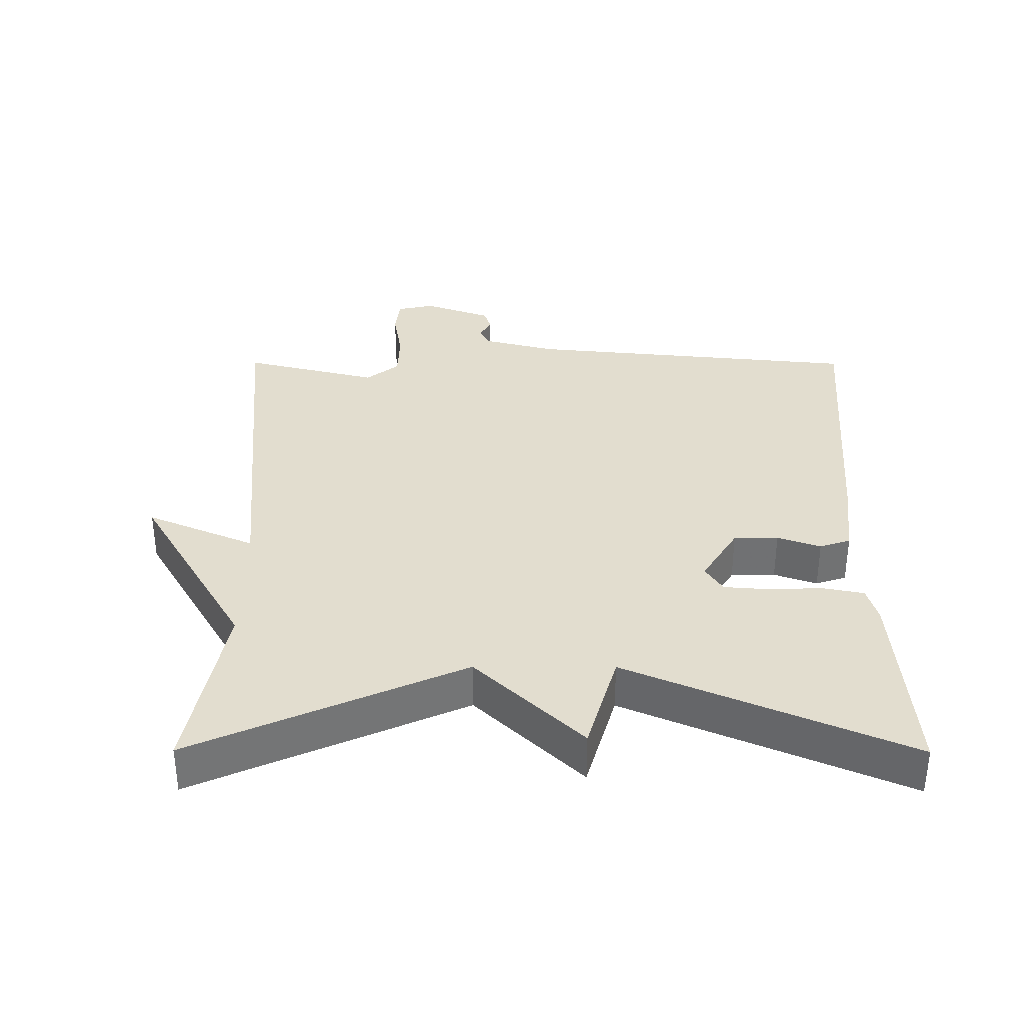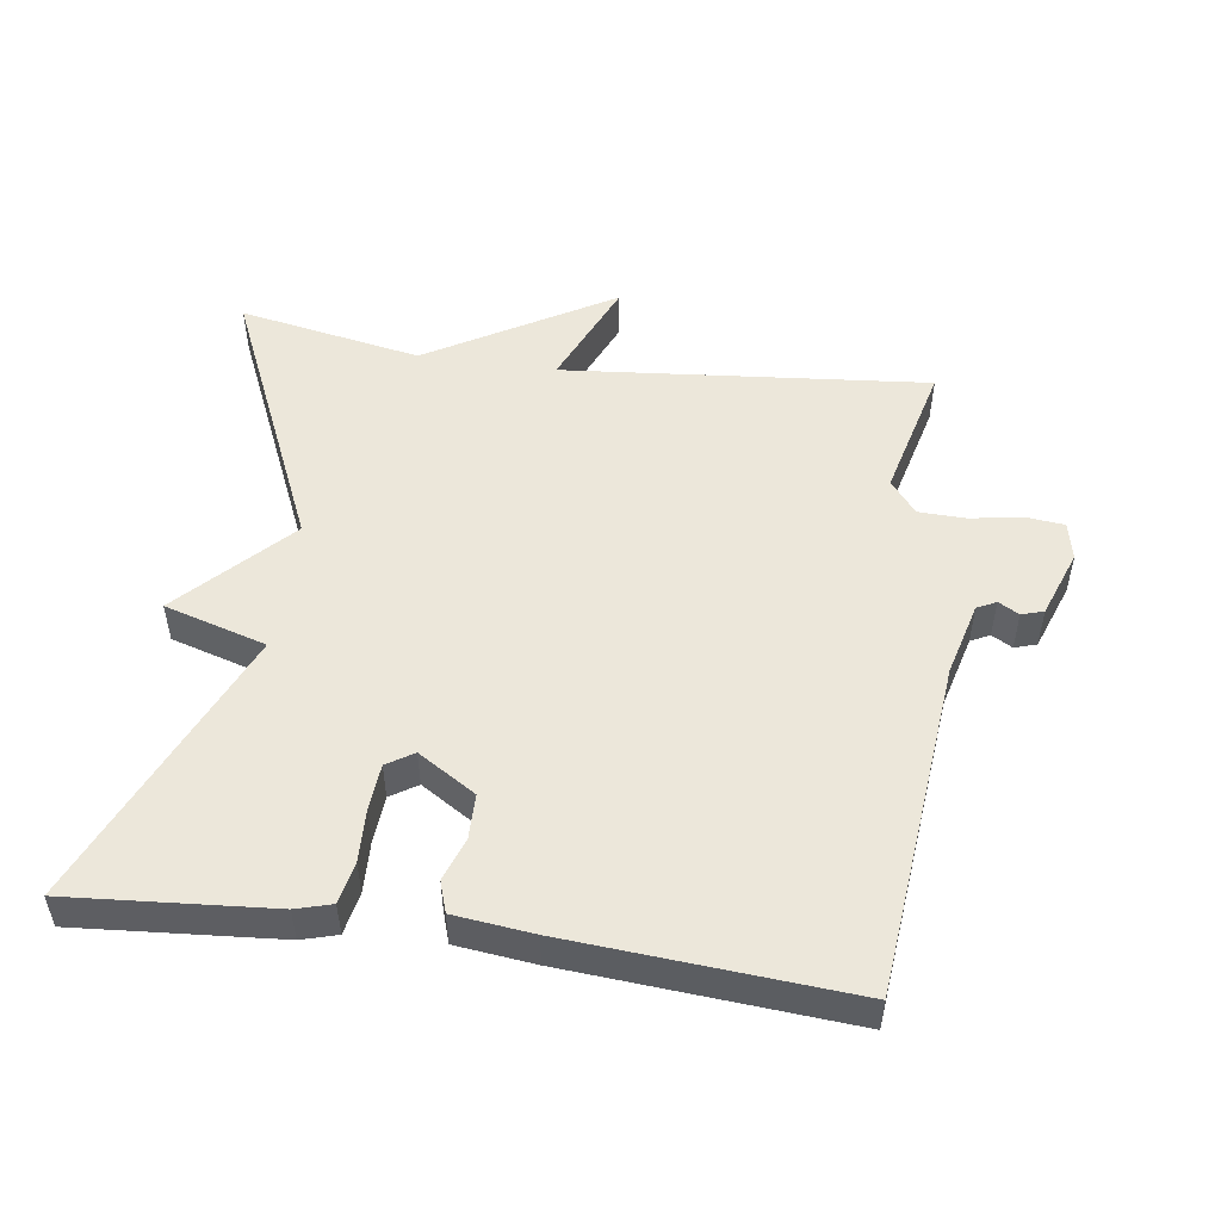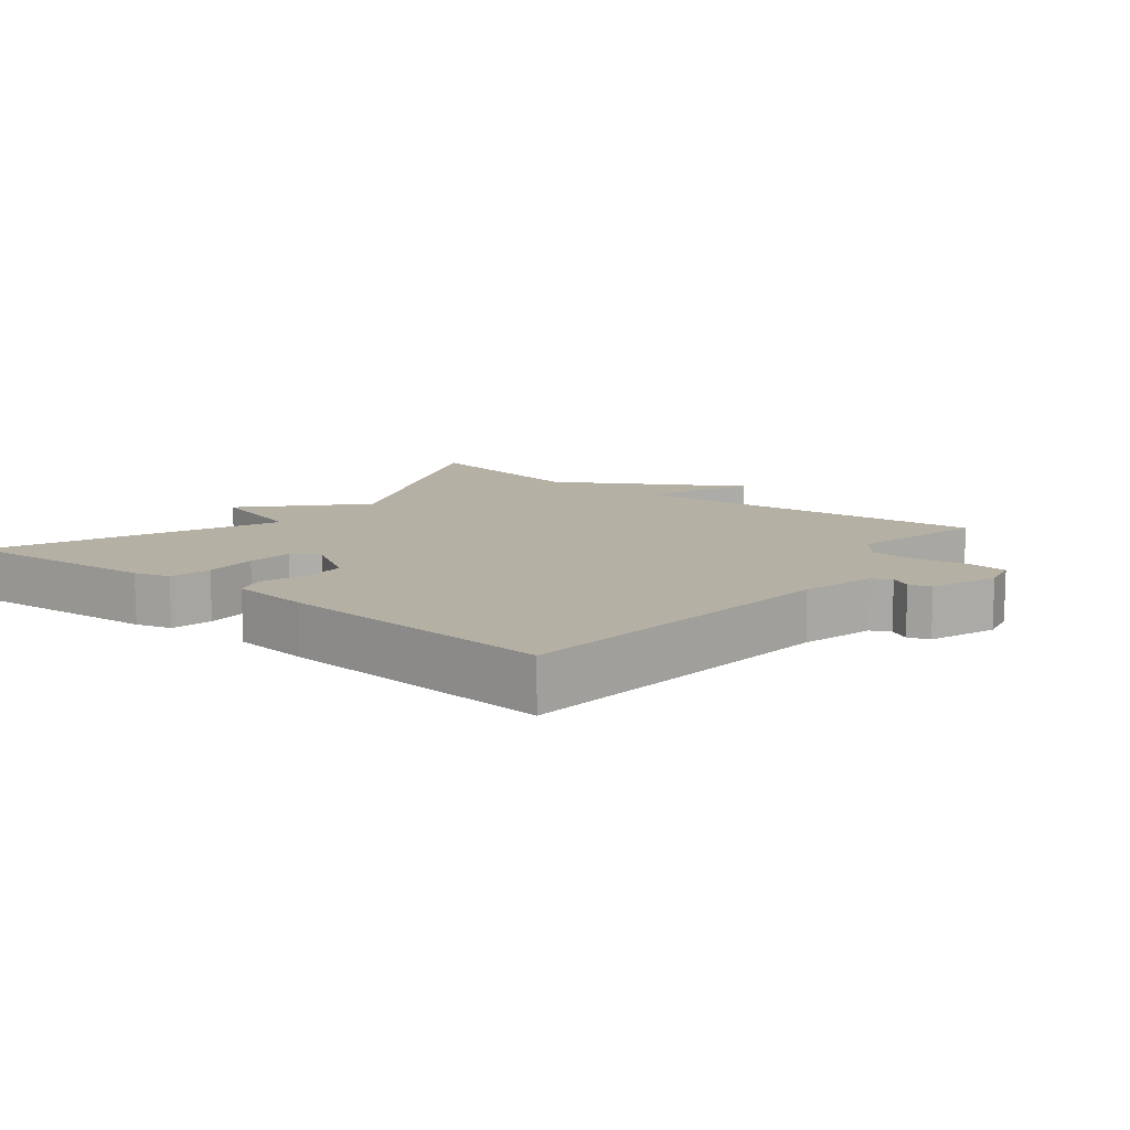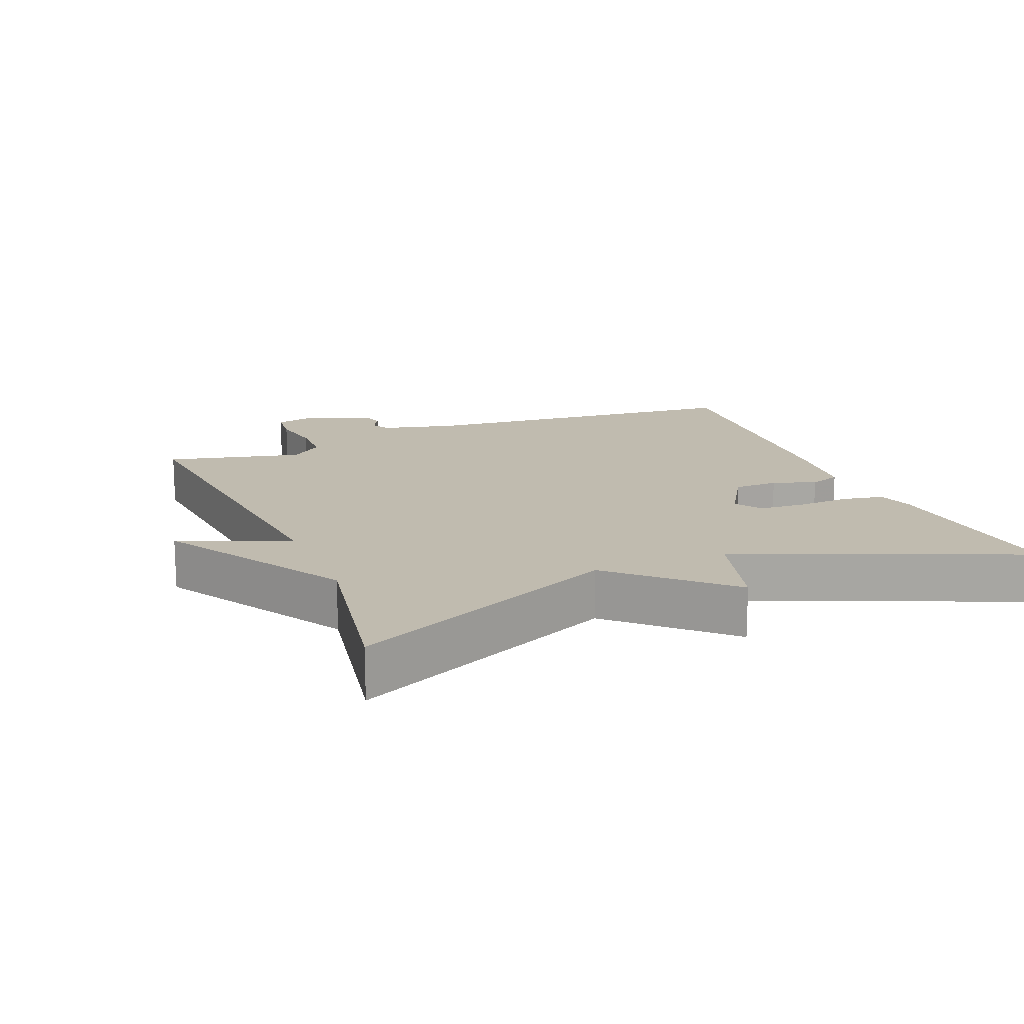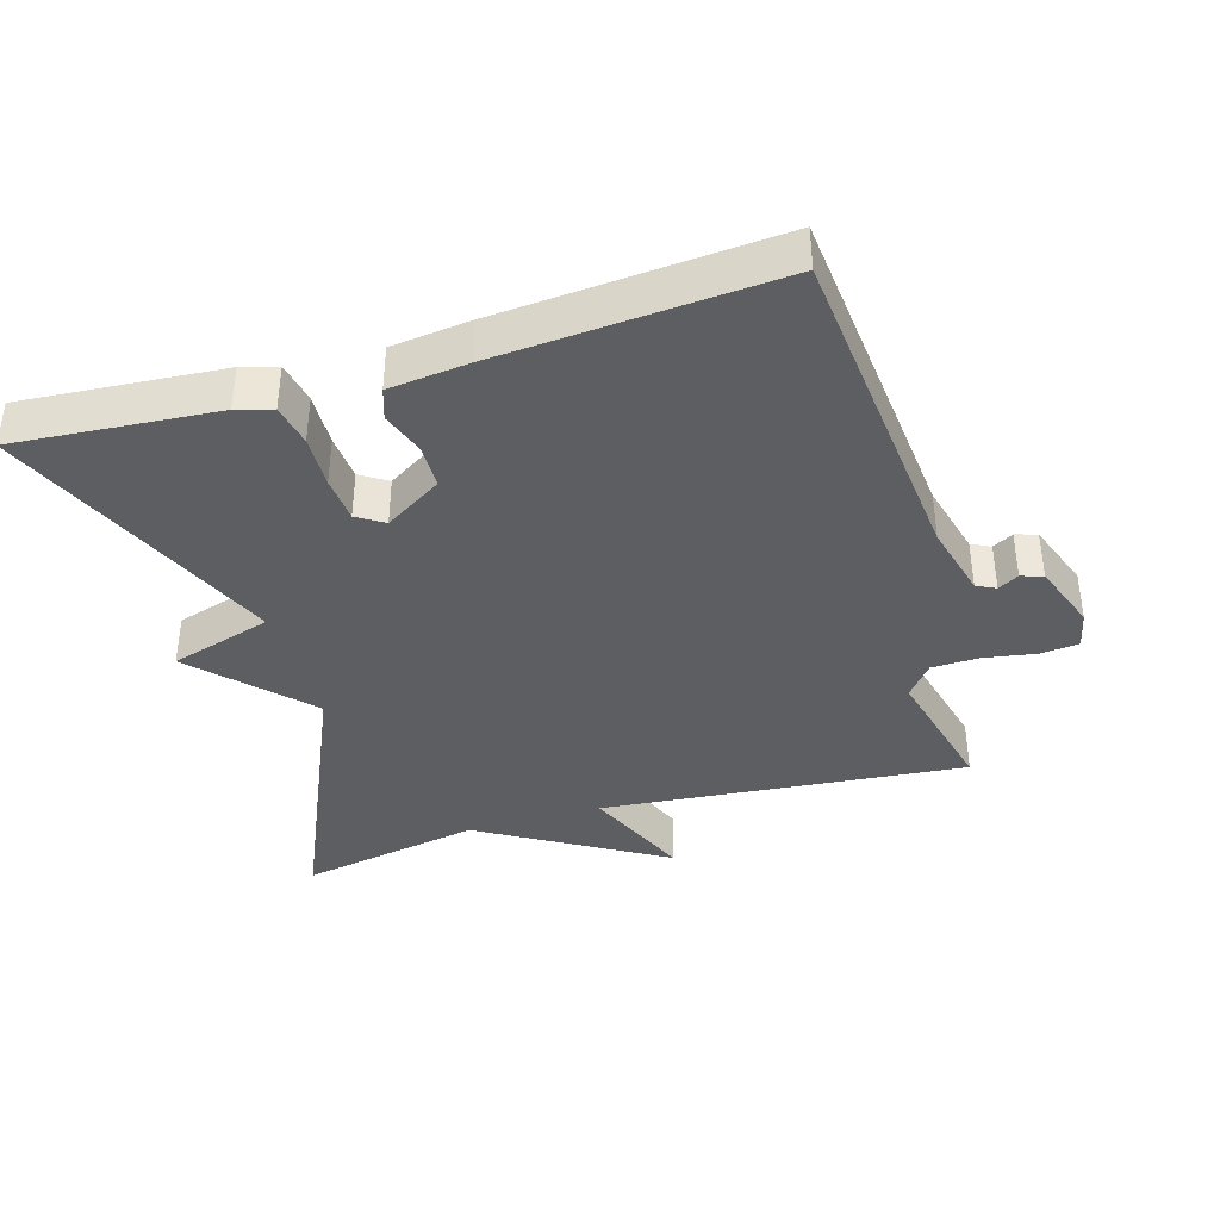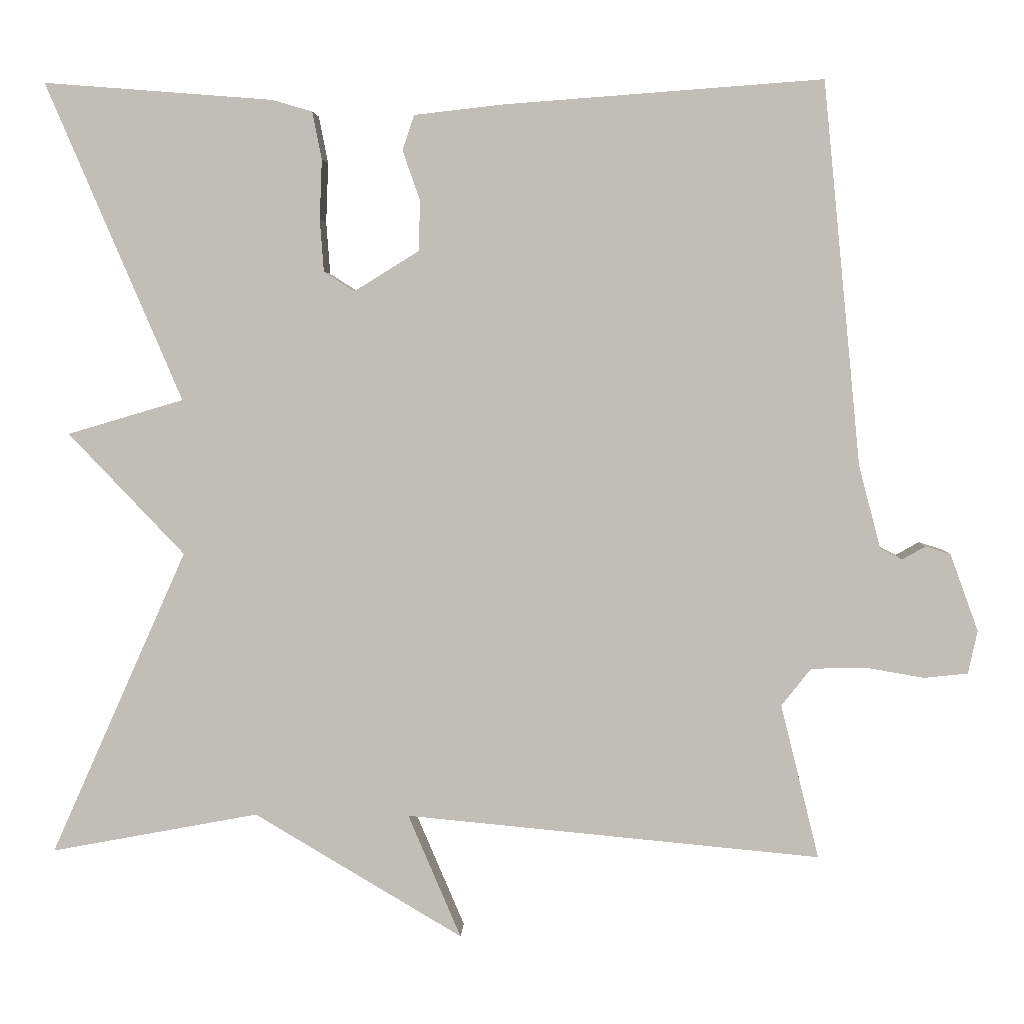
<metadata>
{"format":"obj","ext":"obj","renderer":"f3d","projection":"perspective","resolution":1024,"background":"white","views":[{"elev":35.0,"azim":-89.8,"up":"+Y"},{"elev":51.1,"azim":8.1,"up":"+Y"},{"elev":11.5,"azim":38.4,"up":"+Y"},{"elev":15.9,"azim":-112.6,"up":"+Y"},{"elev":-38.6,"azim":16.6,"up":"+Y"},{"elev":3.8,"azim":2.4,"up":"+Z"}]}
</metadata>
<code>
v 0.5 0.07 0.5
v 0.548 0.07 0.01
v 0.576 0.07 -0.098
v 0.604 0.07 -0.112
v 0.634 0.07 -0.095
v 0.666 0.07 -0.105
v 0.702 0.07 -0.204
v 0.69 0.07 -0.259
v 0.634 0.07 -0.265
v 0.558 0.07 -0.252
v 0.489 0.07 -0.254
v 0.451 0.07 -0.302
v 0.5 0.07 -0.5
v -0.033 0.07 -0.45
v 0.035 0.07 -0.609
v -0.233 0.07 -0.45
v -0.5 0.07 -0.5
v -0.325 0.07 -0.108
v -0.474 0.07 0.048
v -0.325 0.07 0.092
v -0.5 0.07 0.5
v -0.206 0.07 0.477
v -0.154 0.07 0.462
v -0.142 0.07 0.401
v -0.145 0.07 0.324
v -0.14 0.07 0.257
v -0.101 0.07 0.232
v -0.017 0.07 0.284
v -0.016 0.07 0.349
v -0.038 0.07 0.412
v -0.023 0.07 0.457
v 0.092 0.07 0.47
v 0.5 0 0.5
v 0.548 0 0.01
v 0.576 0 -0.098
v 0.604 0 -0.112
v 0.634 0 -0.095
v 0.666 0 -0.105
v 0.702 0 -0.204
v 0.69 0 -0.259
v 0.634 0 -0.265
v 0.558 0 -0.252
v 0.489 0 -0.254
v 0.451 0 -0.302
v 0.5 0 -0.5
v -0.033 0 -0.45
v 0.035 0 -0.609
v -0.233 0 -0.45
v -0.5 0 -0.5
v -0.325 0 -0.108
v -0.474 0 0.048
v -0.325 0 0.092
v -0.5 0 0.5
v -0.206 0 0.477
v -0.154 0 0.462
v -0.142 0 0.401
v -0.145 0 0.324
v -0.14 0 0.257
v -0.101 0 0.232
v -0.017 0 0.284
v -0.016 0 0.349
v -0.038 0 0.412
v -0.023 0 0.457
v 0.092 0 0.47
f 32 1 2
f 31 32 2
f 30 31 2
f 29 30 2
f 28 29 2 3
f 27 28 3
f 23 24 25
f 22 23 25
f 21 22 25
f 20 21 25
f 20 25 26
f 18 19 20
f 18 20 26 27
f 27 3 4
f 18 27 4
f 17 18 4
f 16 17 4
f 12 13 14
f 11 12 14
f 8 9 10
f 7 8 10
f 6 7 10
f 5 6 10
f 4 5 10
f 4 10 11
f 16 4 11 14
f 14 15 16
f 34 33 64
f 34 64 63
f 34 63 62
f 34 62 61
f 35 34 61 60
f 35 60 59
f 57 56 55
f 57 55 54
f 57 54 53
f 57 53 52
f 58 57 52
f 52 51 50
f 59 58 52 50
f 36 35 59
f 36 59 50
f 36 50 49
f 36 49 48
f 46 45 44
f 46 44 43
f 42 41 40
f 42 40 39
f 42 39 38
f 42 38 37
f 42 37 36
f 43 42 36
f 46 43 36 48
f 48 47 46
f 1 33 34 2
f 2 34 35 3
f 3 35 36 4
f 4 36 37 5
f 5 37 38 6
f 6 38 39 7
f 7 39 40 8
f 8 40 41 9
f 9 41 42 10
f 10 42 43 11
f 11 43 44 12
f 12 44 45 13
f 13 45 46 14
f 14 46 47 15
f 15 47 48 16
f 16 48 49 17
f 17 49 50 18
f 18 50 51 19
f 19 51 52 20
f 20 52 53 21
f 21 53 54 22
f 22 54 55 23
f 23 55 56 24
f 24 56 57 25
f 25 57 58 26
f 26 58 59 27
f 27 59 60 28
f 28 60 61 29
f 29 61 62 30
f 30 62 63 31
f 31 63 64 32
f 32 64 33 1

</code>
